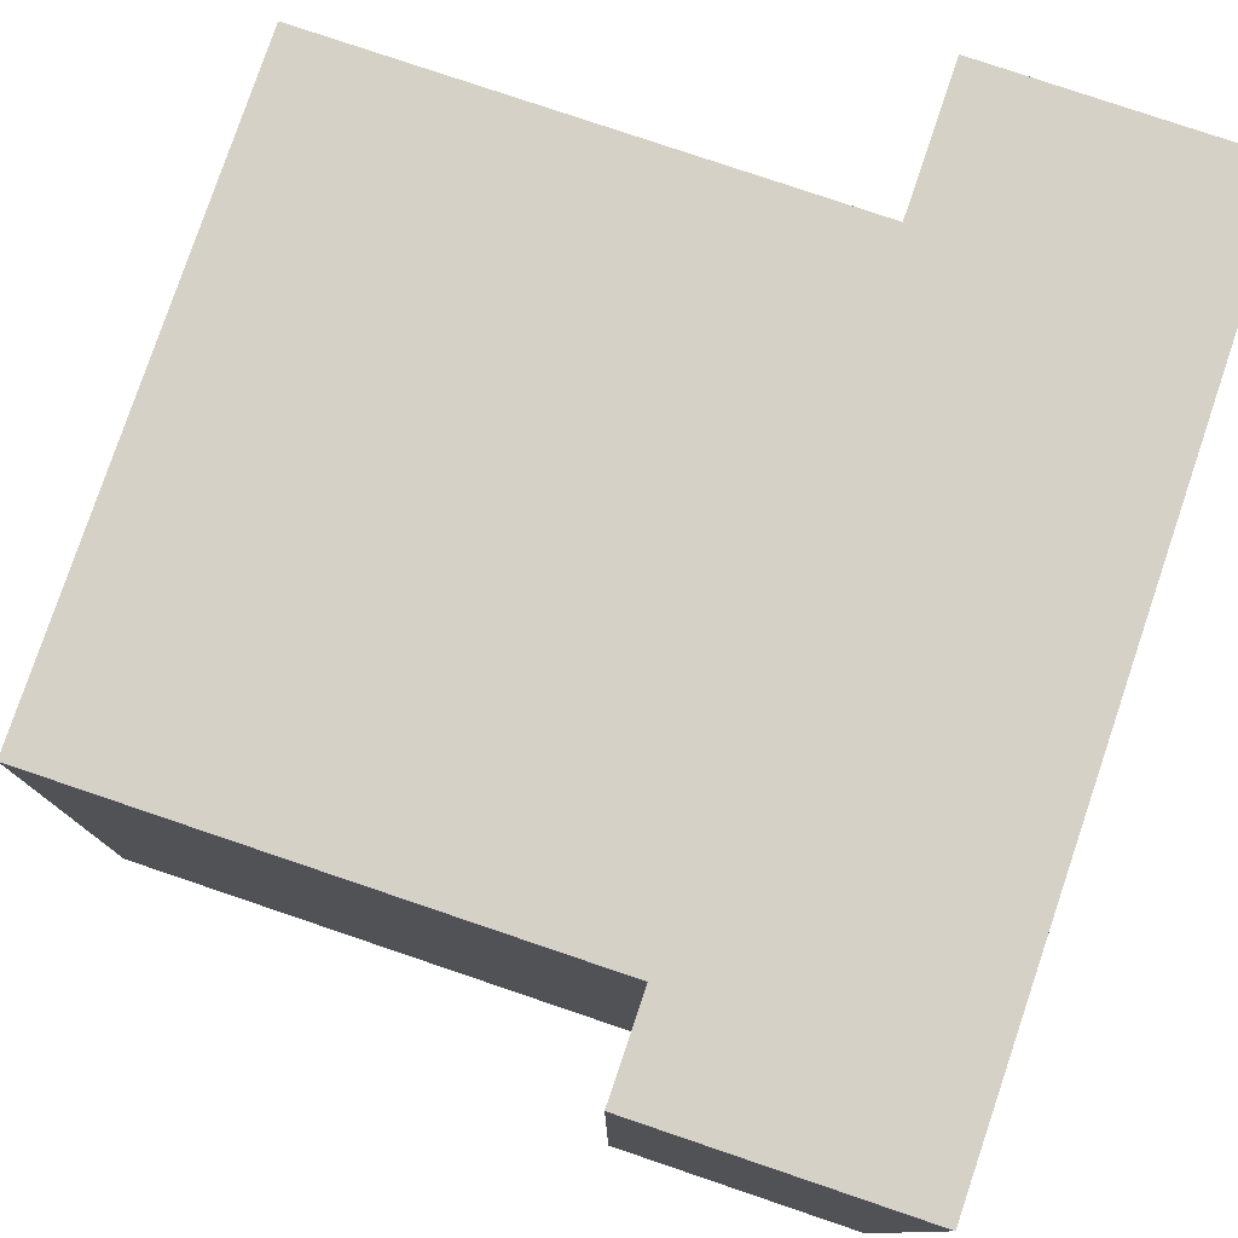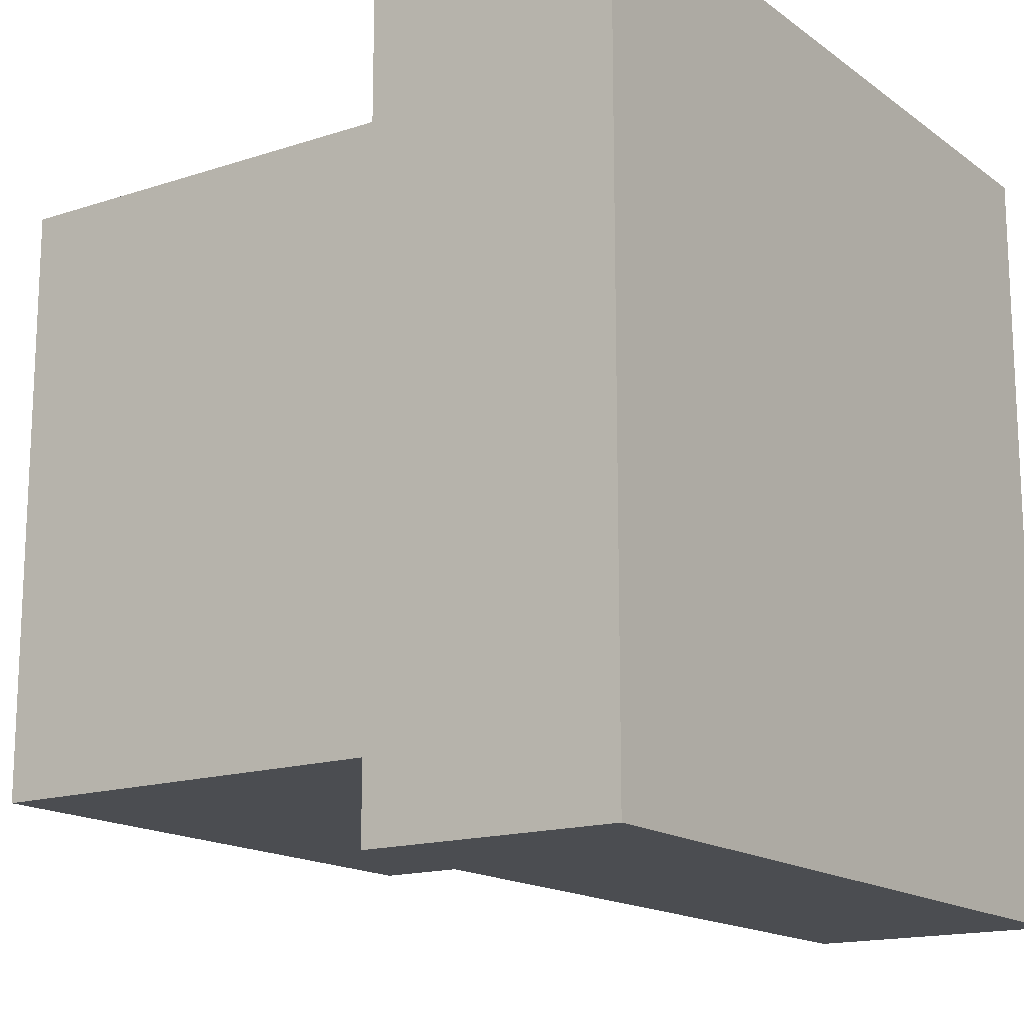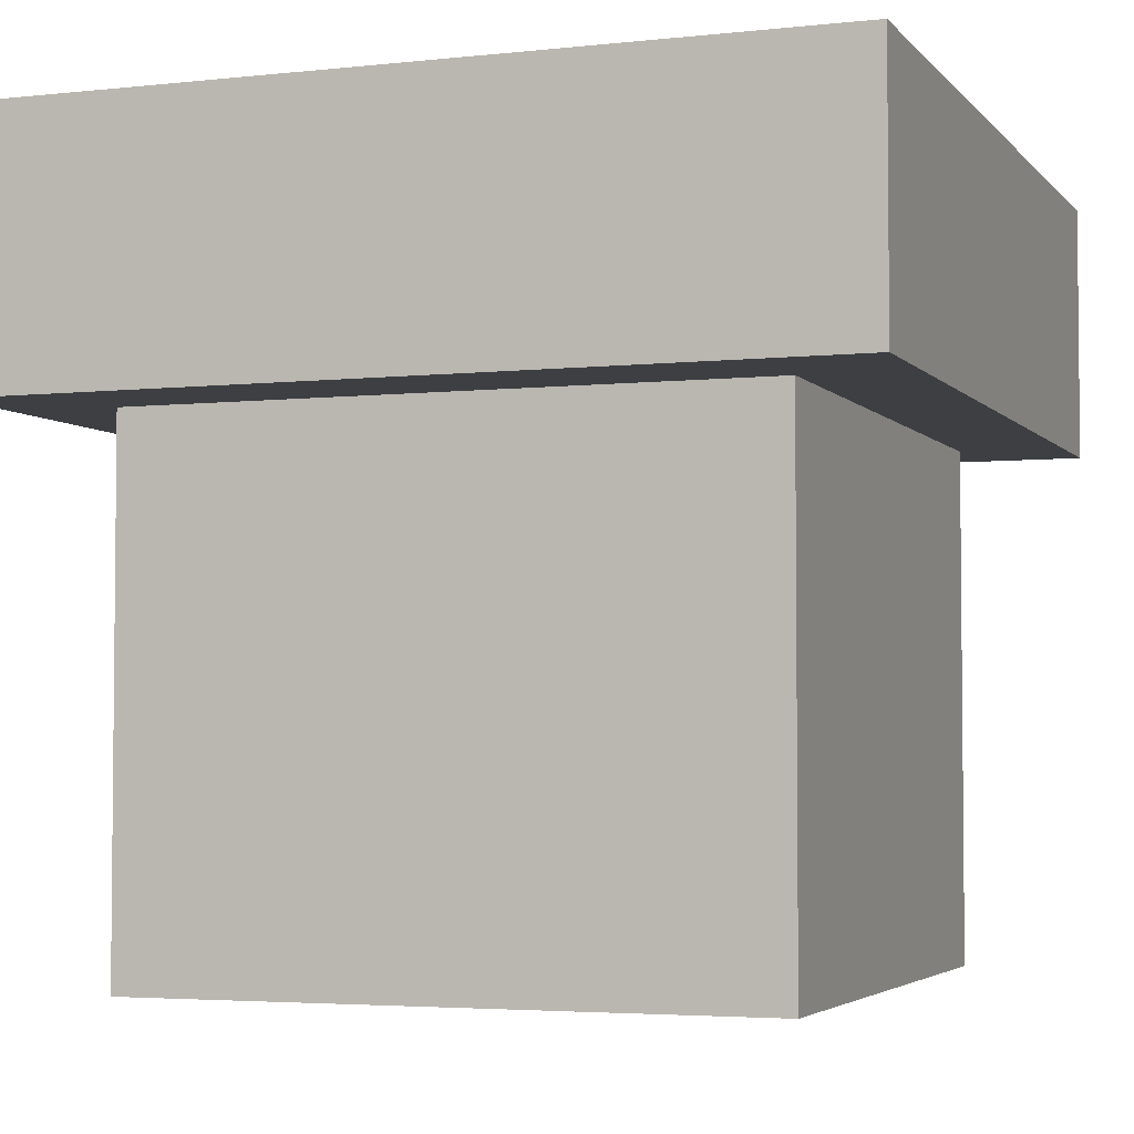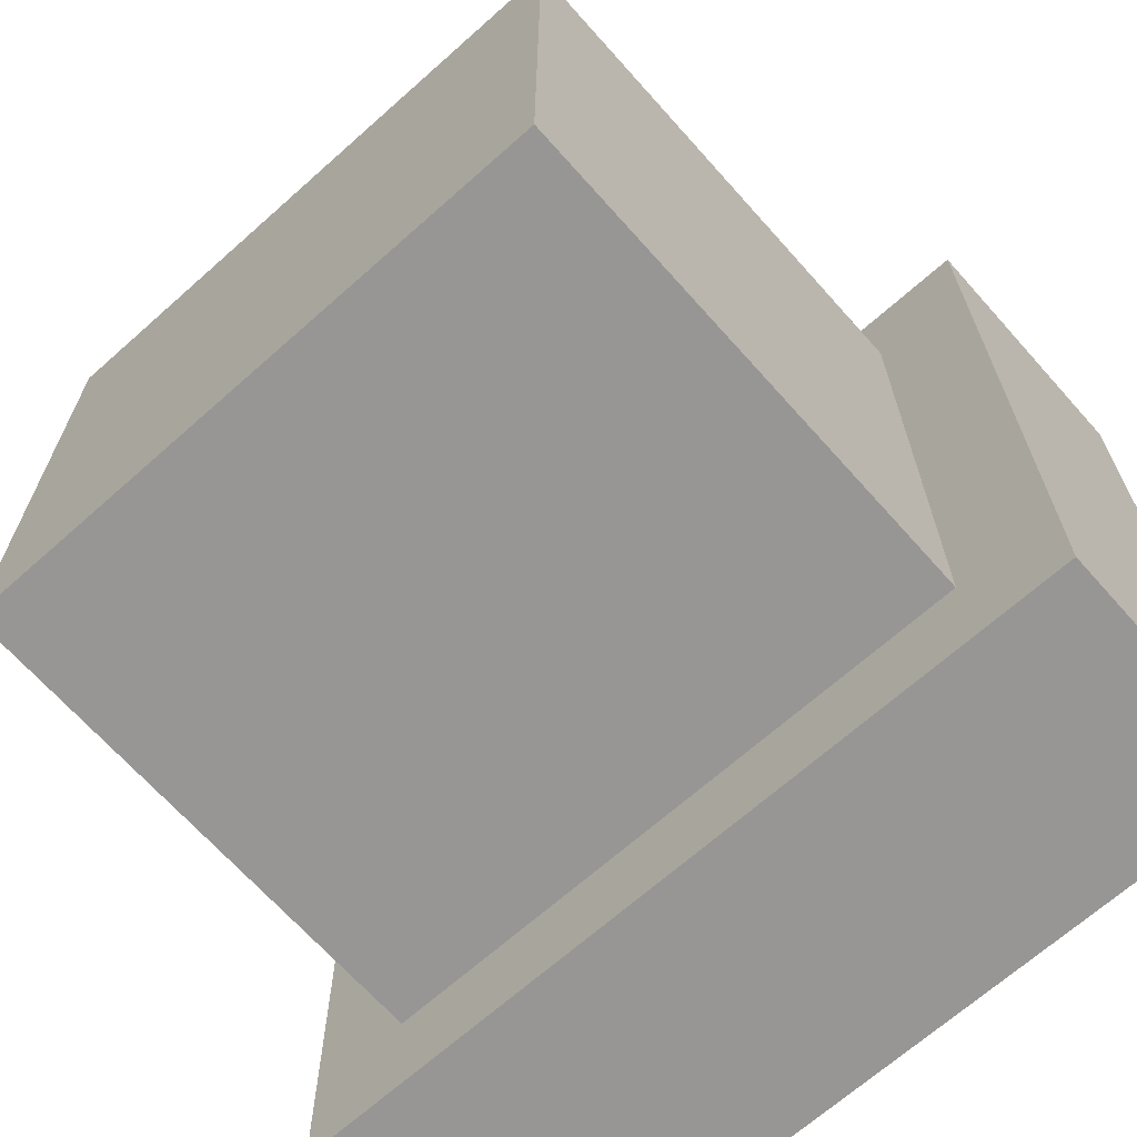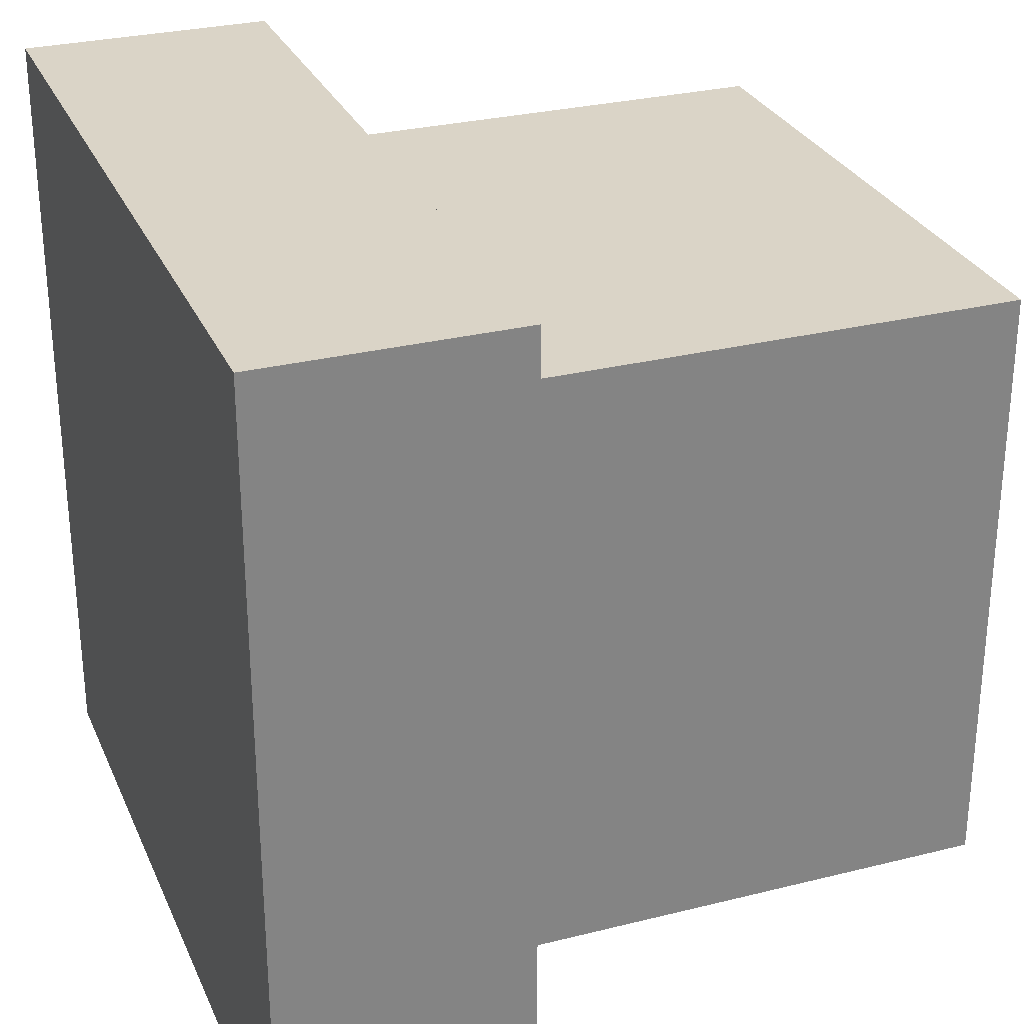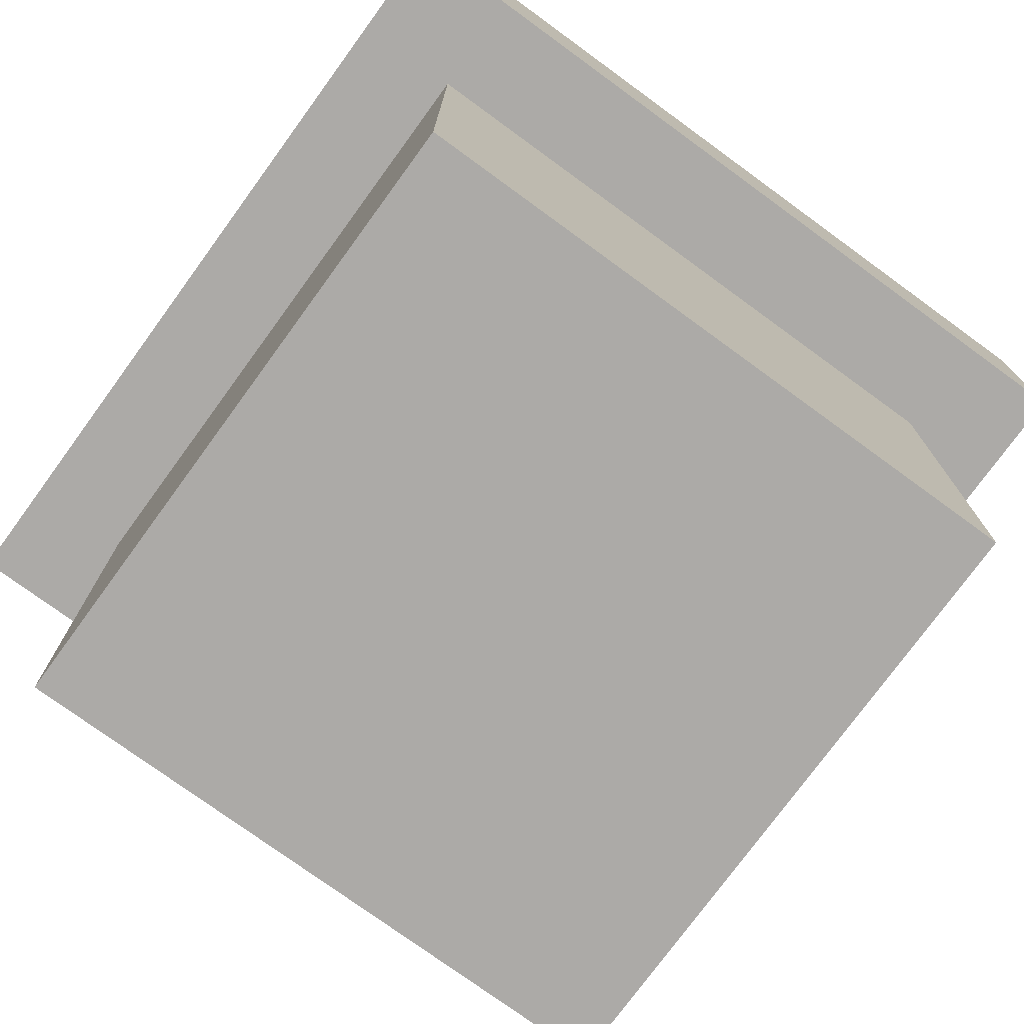
<metadata>
{"format":"obj","ext":"obj","renderer":"f3d","projection":"perspective","resolution":1024,"background":"white","views":[{"elev":78.9,"azim":108.7,"up":"+Z"},{"elev":-15.9,"azim":124.4,"up":"+Z"},{"elev":-3.8,"azim":-69.9,"up":"+Y"},{"elev":-67.8,"azim":41.7,"up":"+Z"},{"elev":28.9,"azim":-110.5,"up":"+Z"},{"elev":-76.1,"azim":53.9,"up":"+Y"}]}
</metadata>
<code>
o cuboid
v 0.375 0.625 0.375
v 0.375 0.625 -0.375
v 0.375 0 0.375
v 0.375 0 -0.375
v -0.375 0.625 0.375
v -0.375 0.625 -0.375
v -0.375 0 0.375
v -0.375 0 -0.375
v 0.5 0.625 0.5
v 0.5 0.625 -0.5
v -0.5 0.625 0.5
v -0.5 0.625 -0.5
v 0.5 0.9375 0.5
v 0.5 0.9375 -0.5
v -0.5 0.9375 0.5
v -0.5 0.9375 -0.5
f 2 1 3 4
f 7 5 6 8
f 15 13 14 16
f 4 3 7 8
f 3 1 5 7
f 6 2 4 8
f 9 11 5 1
f 10 9 1 2
f 12 10 2 6
f 11 12 6 5
f 13 15 11 9
f 14 13 9 10
f 16 14 10 12
f 15 16 12 11

</code>
